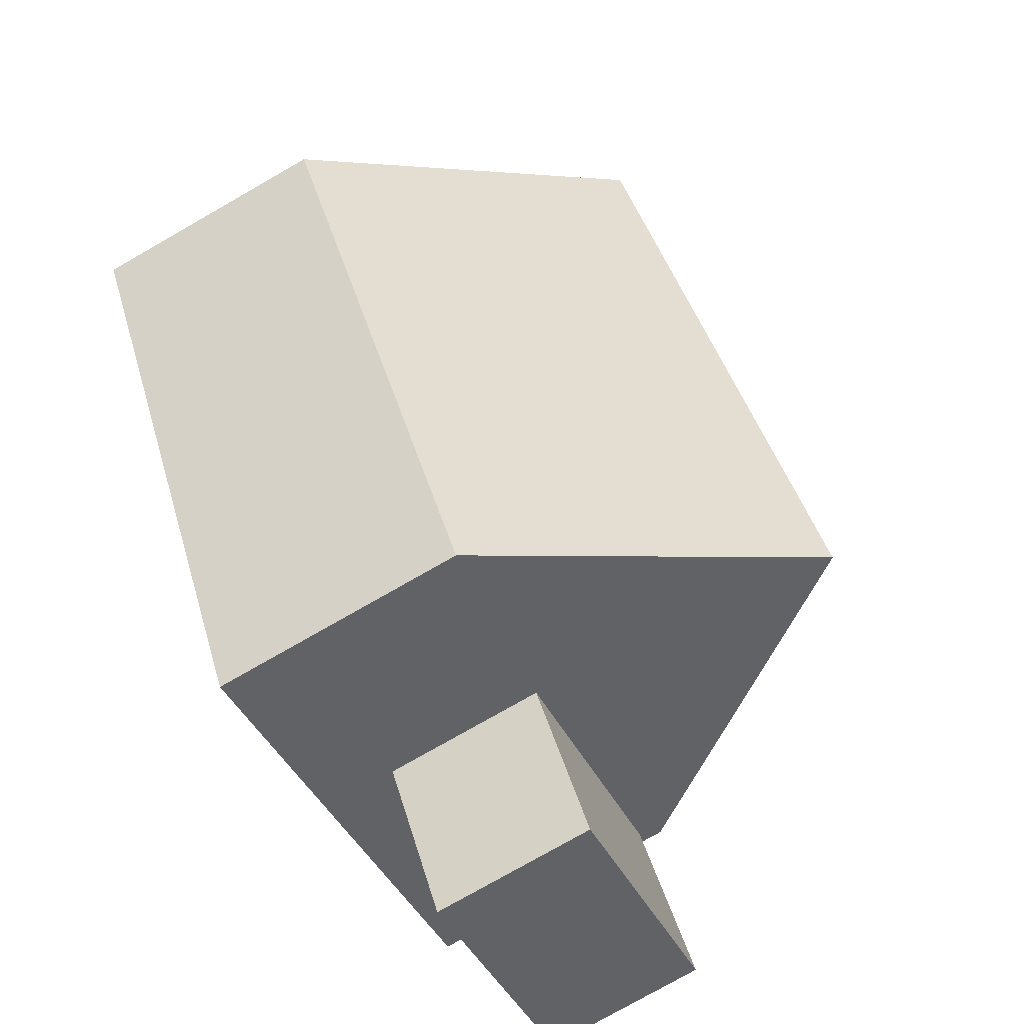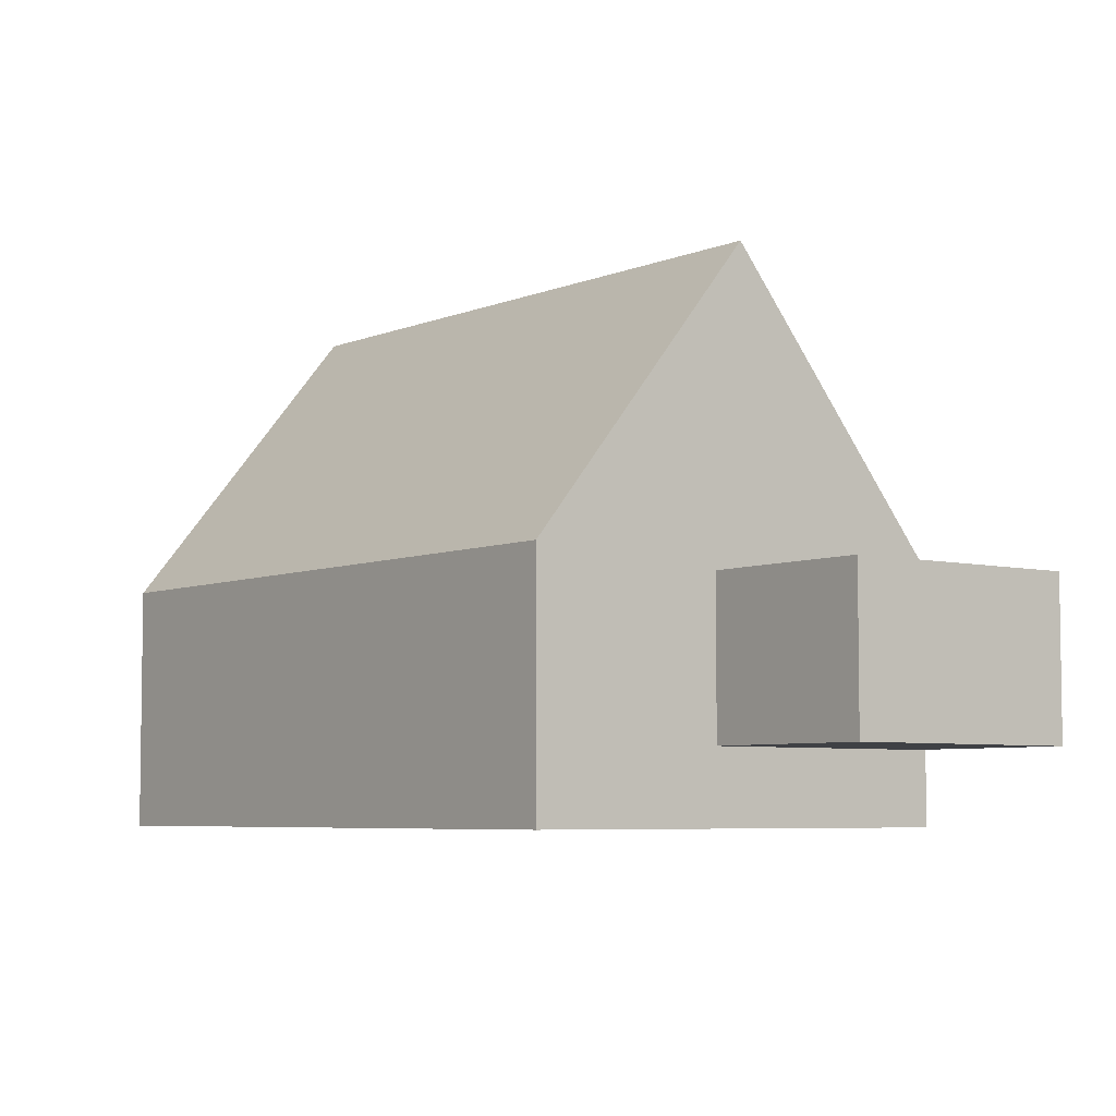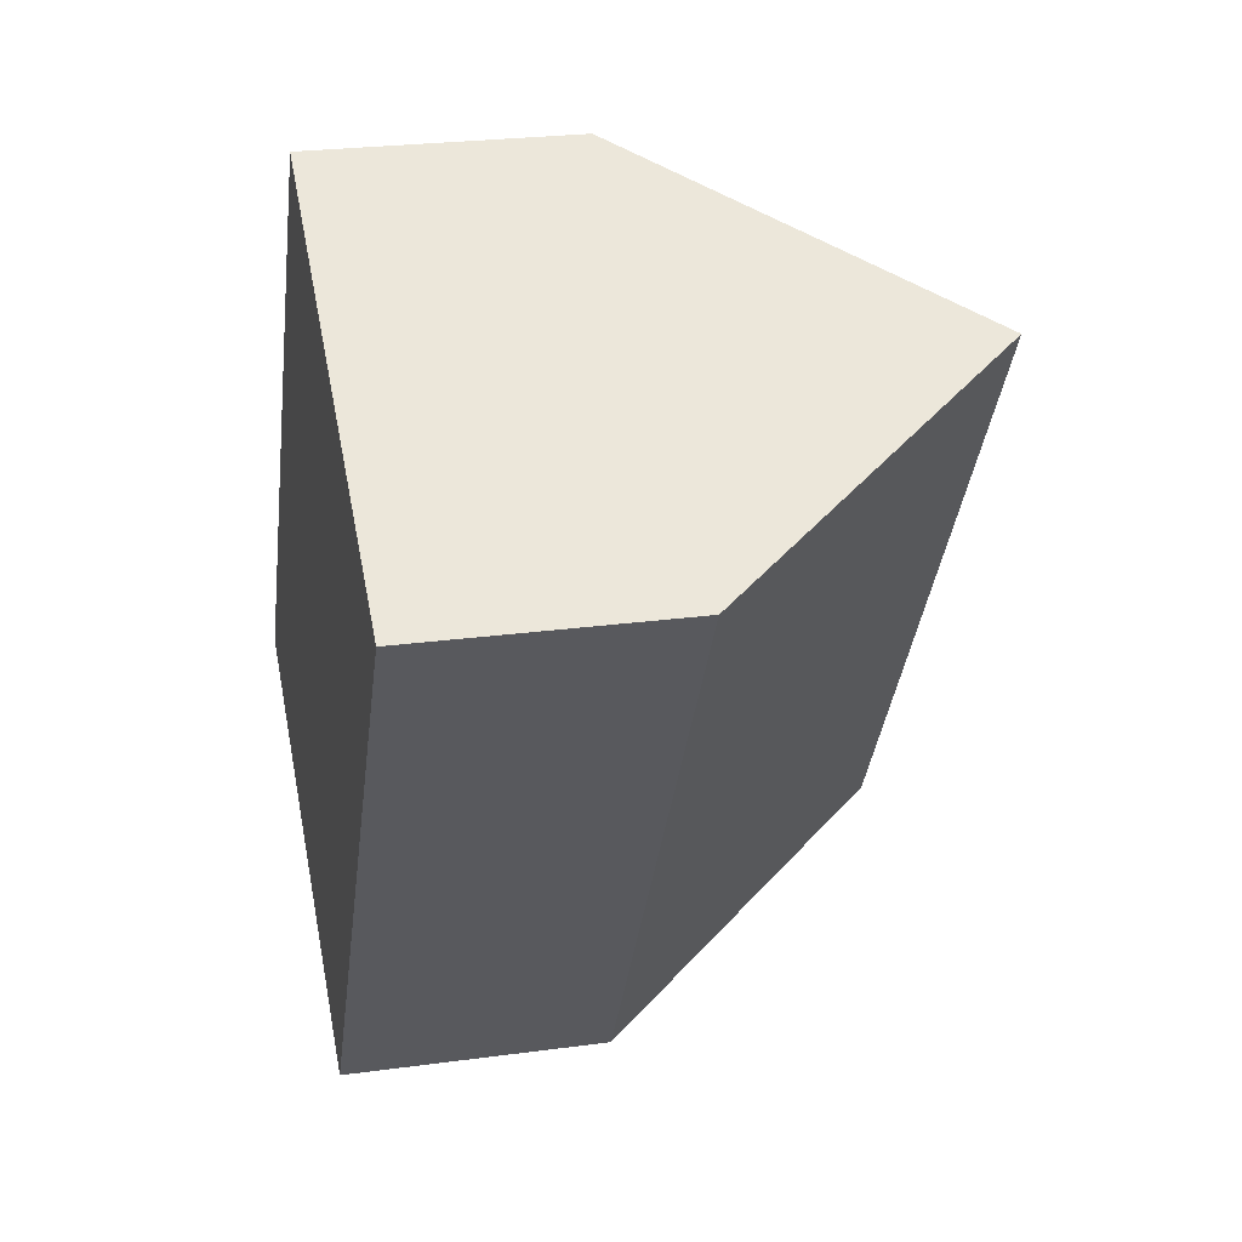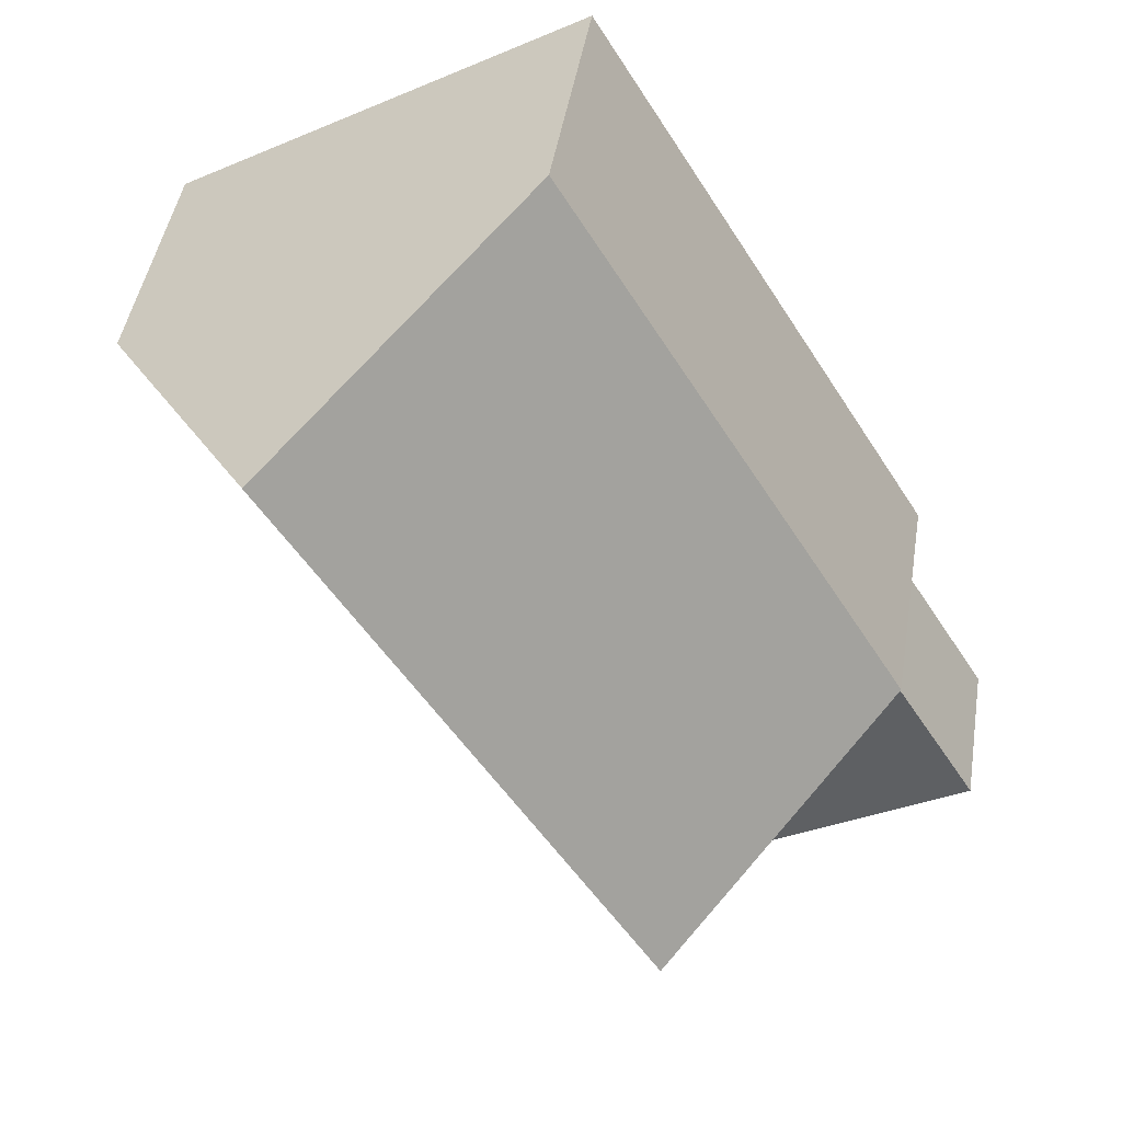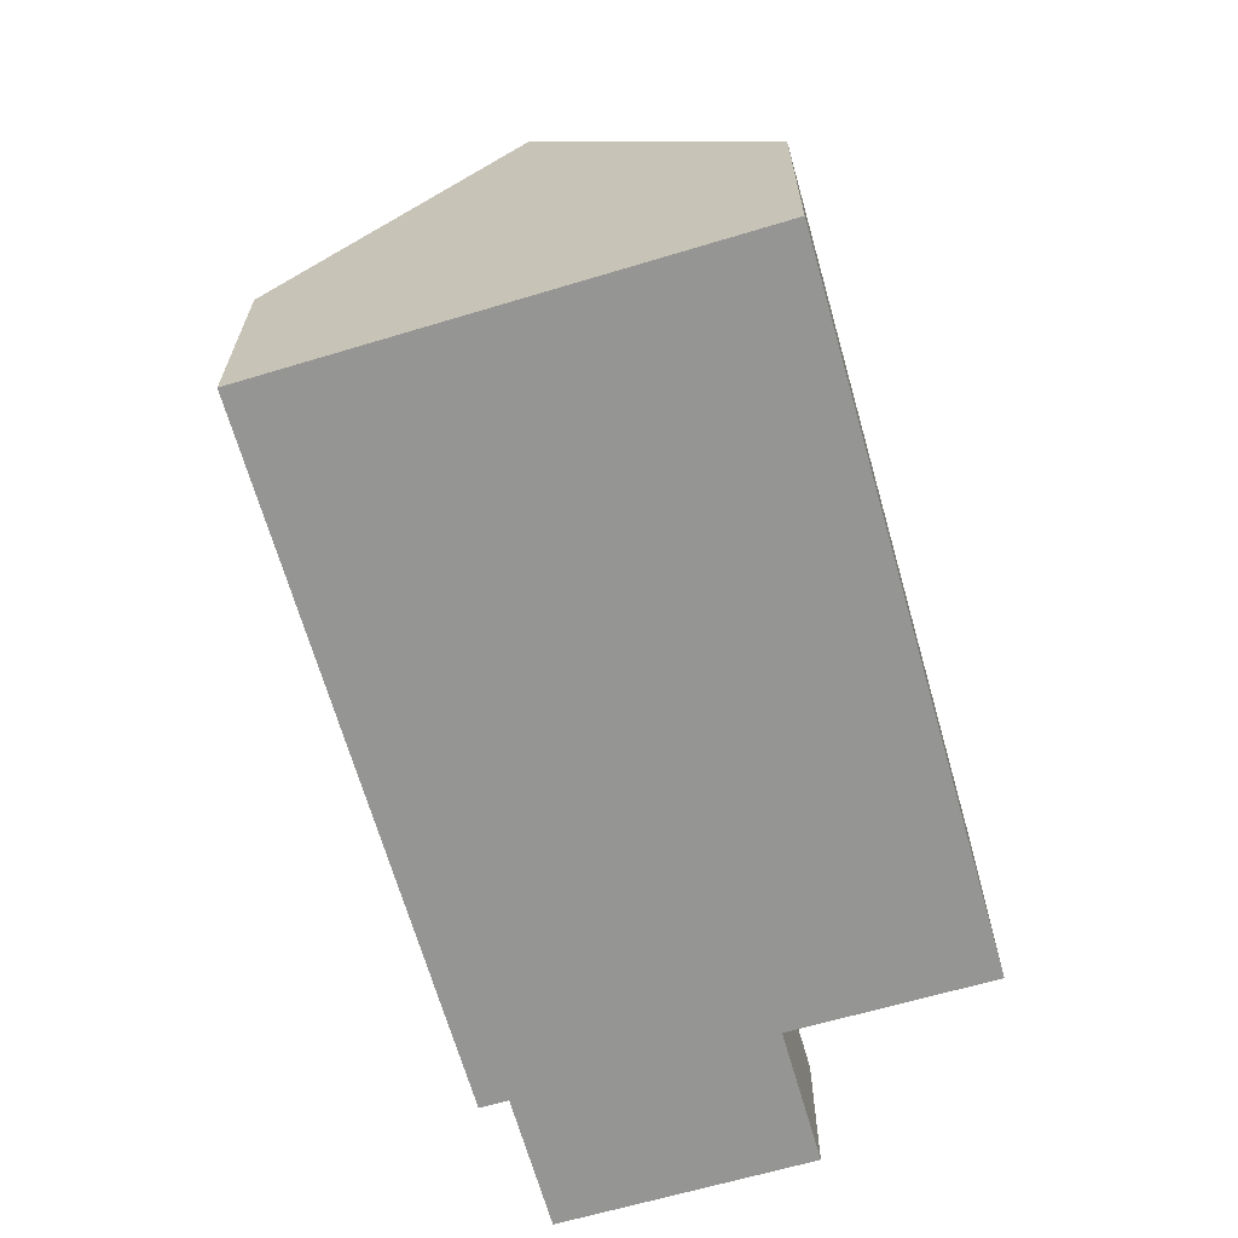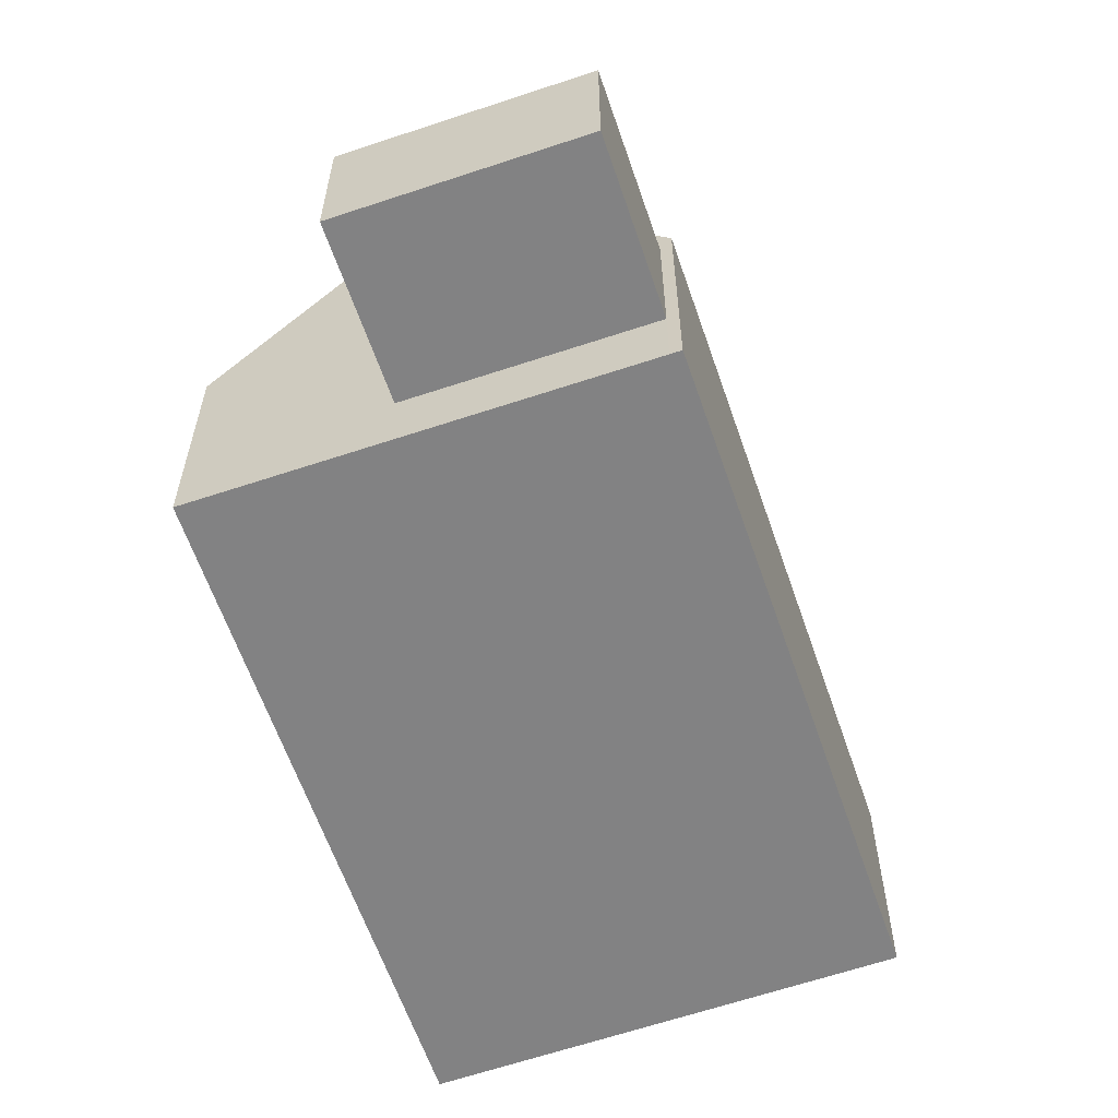
<metadata>
{"format":"obj","ext":"obj","renderer":"f3d","projection":"perspective","resolution":1024,"background":"white","views":[{"elev":-78.2,"azim":119.7,"up":"+Z"},{"elev":-5.6,"azim":173.8,"up":"+Y"},{"elev":24.7,"azim":77.4,"up":"+Z"},{"elev":45.3,"azim":-170.8,"up":"+Z"},{"elev":-67.3,"azim":47.4,"up":"+Y"},{"elev":-60.8,"azim":-129.8,"up":"+Y"}]}
</metadata>
<code>
v  3.385 4.625e-16 -7.553
v  5.825 4.067 -3.554
v  5.825 2.176e-16 -3.554
v  3.386 4.067 -7.553
v  -2.181 4.067 -4.157
v  -2.181 2.546e-16 -4.157
v  0.2579 4.067 -0.1582
v  0.2579 9.681e-18 -0.1581
v  0.258 4.922 -0.1583
v  5.108 -1.9 -3.117
v  0.2578 -1.9 -0.158
v  5.109 11.97 -3.117
v  5.825 -1.9 -3.554
v  5.825 10.93 -3.554
v  10.29 -1.9 -6.276
v  10.29 4.444 -6.276
v  10.71 4.444 -5.597
v  10.71 -1.9 -5.597
v  18.19 4.444 6.528
v  18.19 -1.9 6.528
v  19.61 4.444 8.824
v  19.61 -1.9 8.825
v  14.39 11.97 11.91
v  14.39 -1.9 11.91
v  9.096 4.342 15.05
v  9.096 -1.9 15.05
v  0 -1.9 -1.163e-16
v  0.000137 4.547 -0.0002043
g defaultobject
f 1 2 3
f 2 1 4
f 5 1 6
f 1 5 4
f 7 6 8
f 6 7 5
f 3 7 8
f 7 3 2
f 9 10 11
f 10 9 12
f 12 13 10
f 13 12 14
f 14 15 13
f 15 14 16
f 15 17 18
f 17 15 16
f 18 19 20
f 19 18 17
f 20 21 22
f 21 20 19
f 22 23 24
f 23 22 21
f 24 25 26
f 25 24 23
f 25 27 26
f 27 25 28
f 28 11 27
f 11 28 9
f 9 23 12
f 23 9 28
f 23 28 25
f 4 7 2
f 7 4 5
f 21 12 23
f 12 21 14
f 14 21 19
f 14 19 17
f 14 17 16
f 3 6 1
f 6 3 8
f 11 26 27
f 26 11 10
f 26 10 24
f 24 10 13
f 24 13 15
f 24 15 18
f 24 18 20
f 24 20 22

</code>
